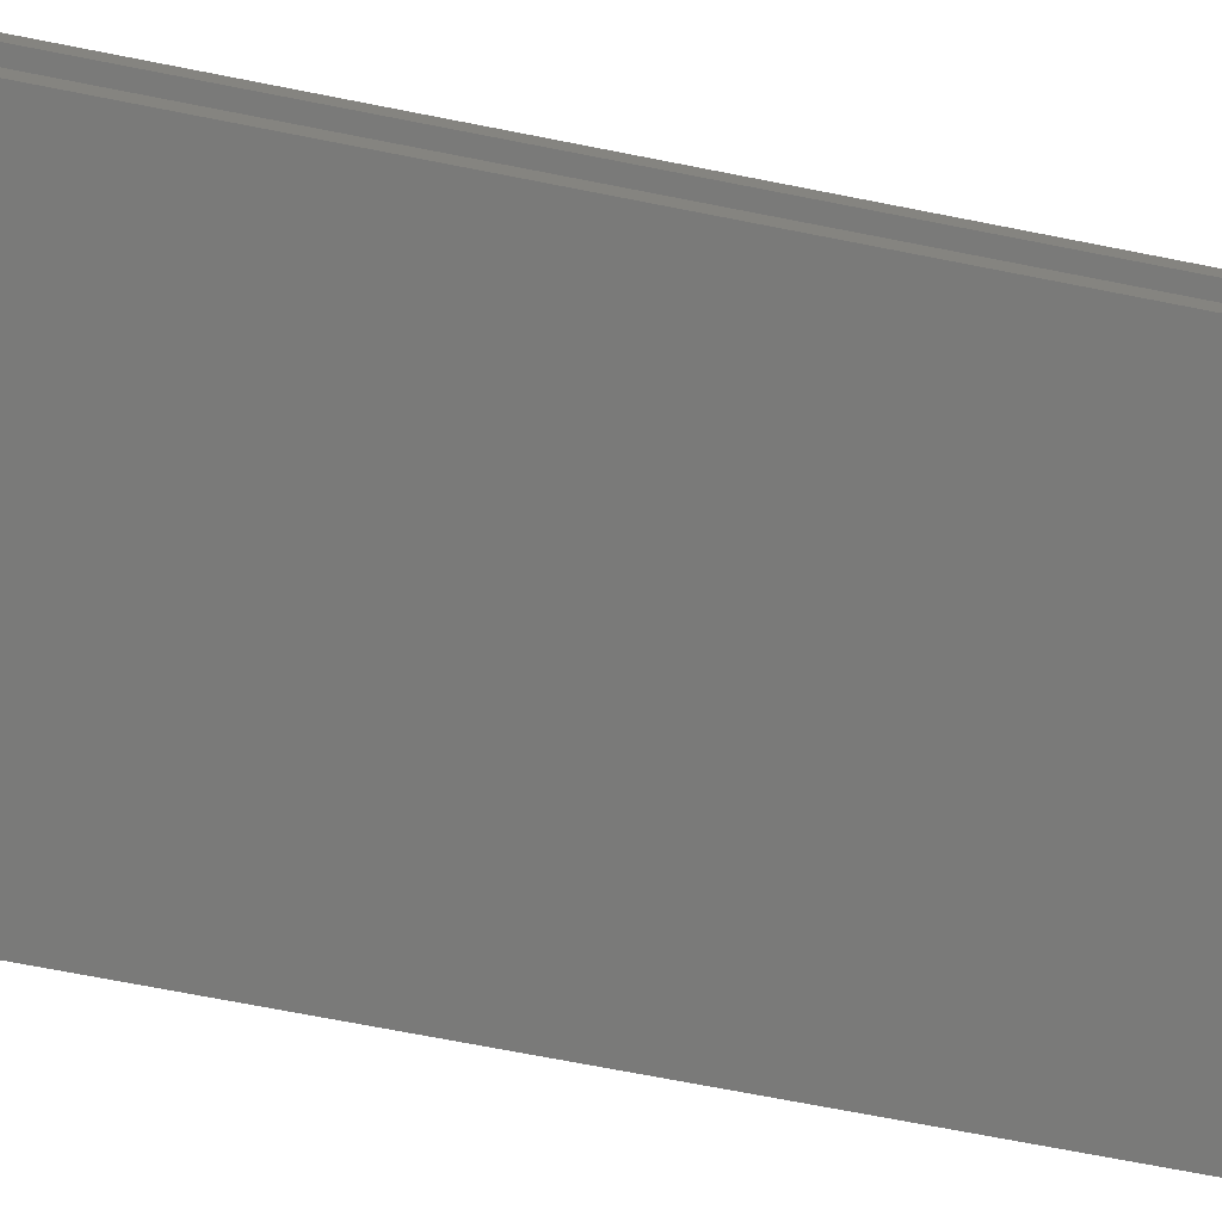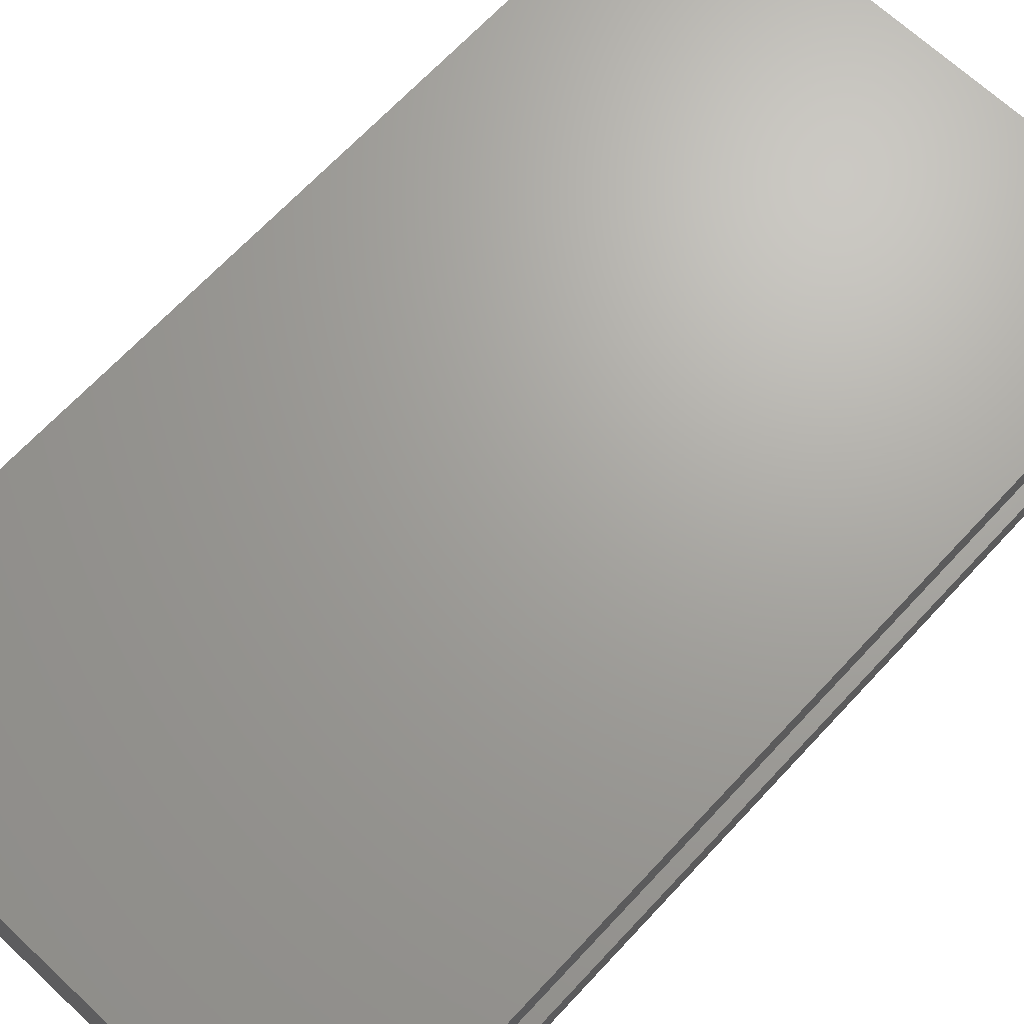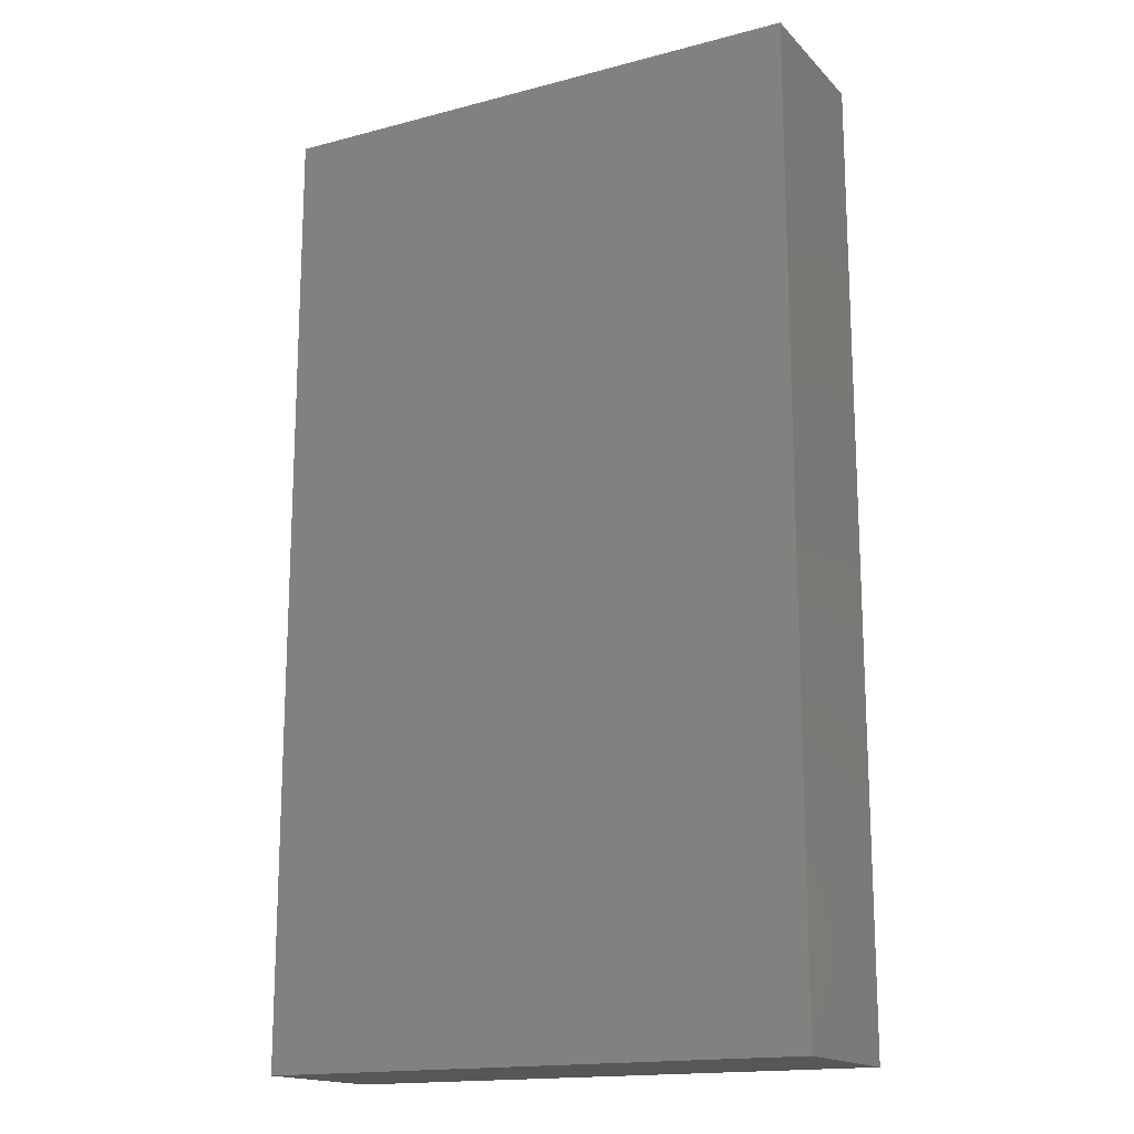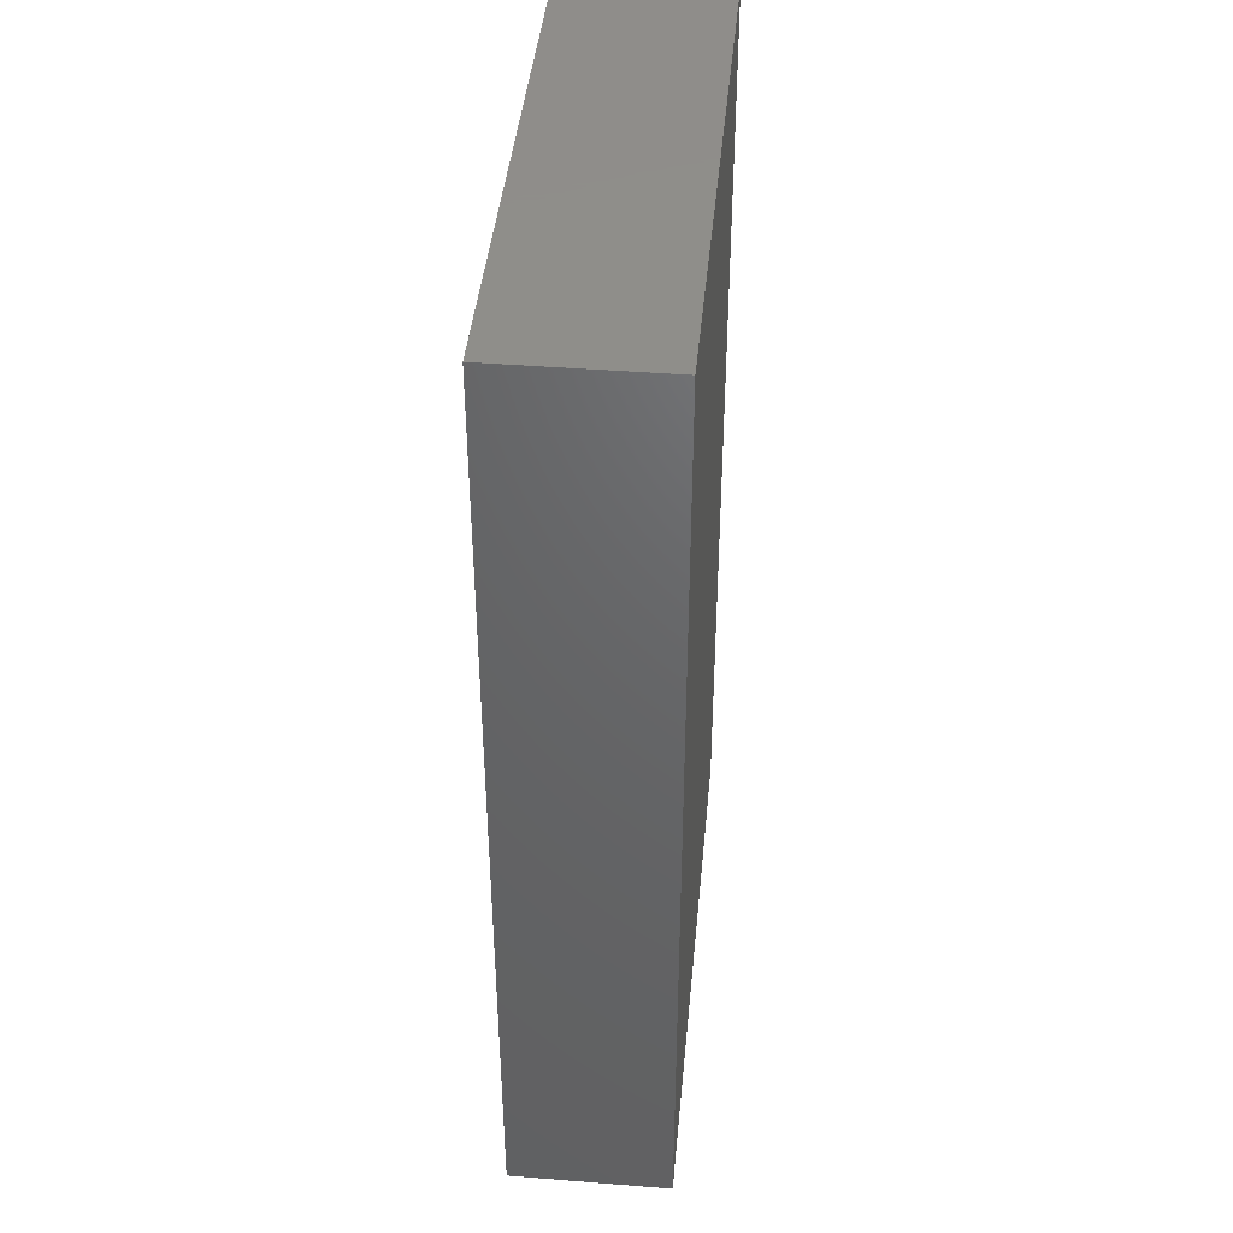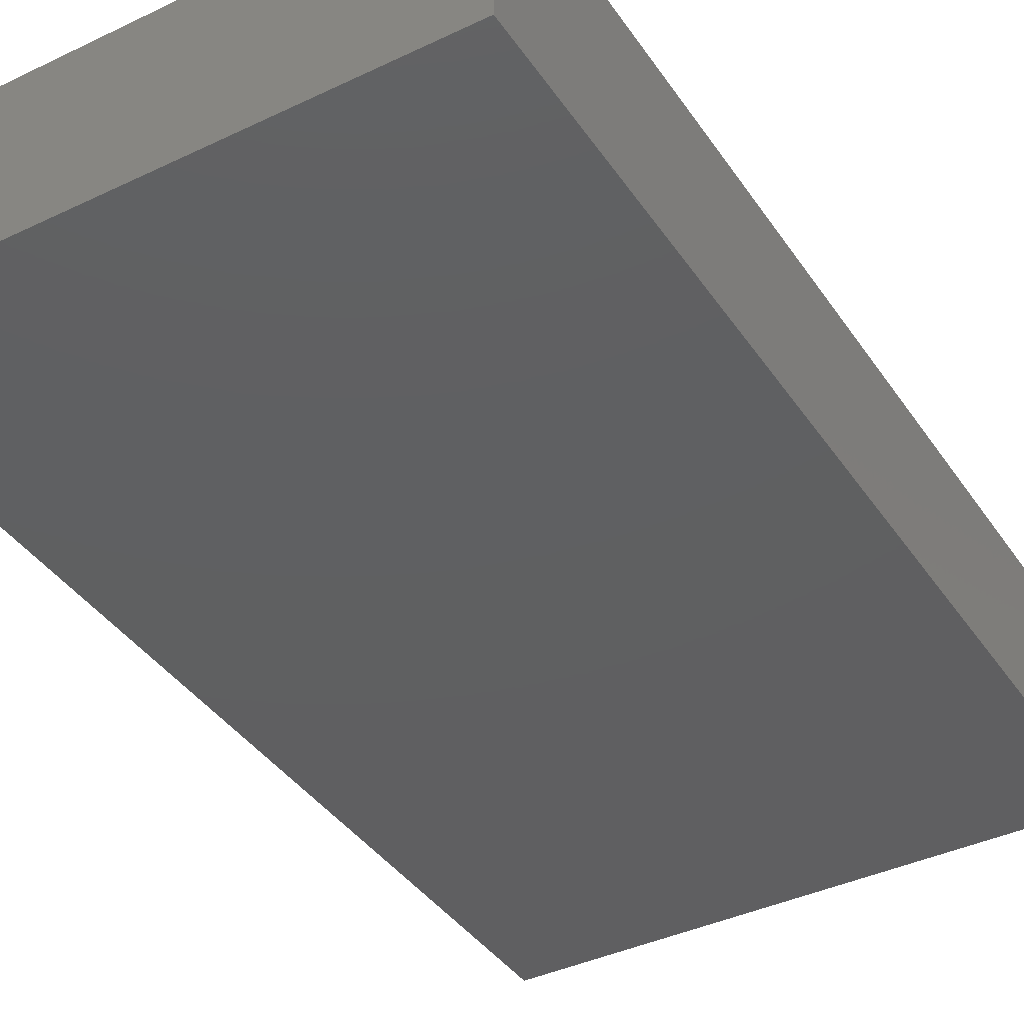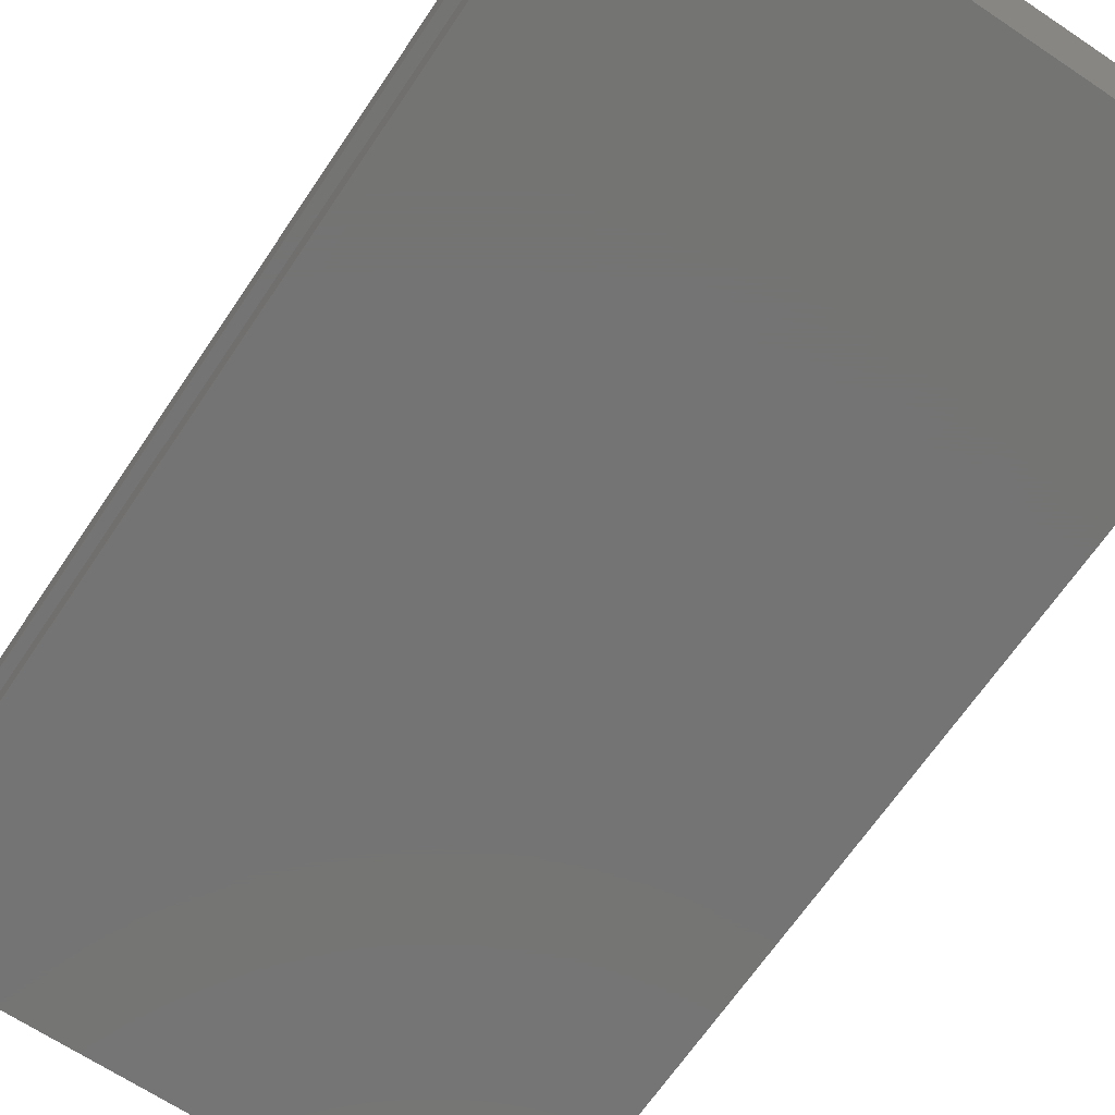
<metadata>
{"format":"stl","ext":"stl","renderer":"f3d","projection":"perspective","resolution":1024,"background":"white","views":[{"elev":-72.9,"azim":-101.0,"up":"+Z"},{"elev":68.0,"azim":-137.0,"up":"+Z"},{"elev":-16.5,"azim":28.3,"up":"+Y"},{"elev":42.8,"azim":95.4,"up":"+Y"},{"elev":-39.6,"azim":30.7,"up":"+Z"},{"elev":-66.4,"azim":-33.9,"up":"+Z"}]}
</metadata>
<code>
# stl→obj: 16 verts, 28 faces
v -0.4219 -0.7578 0.2422
v -0.4219 -0.7031 0.1875
v -0.4219 -0.7578 -0.007812
v -0.4219 -0.7031 0.04688
v -0.4219 0.7578 -0.007812
v -0.4219 0.7031 0.04688
v -0.4219 0.7578 0.2422
v -0.4219 0.7031 0.1875
v 0.3839 -0.7031 0.1875
v 0.3839 -0.7031 0.04688
v 0.3839 0.7031 0.1875
v 0.3839 0.7031 0.04688
v 0.4386 -0.7578 0.2422
v 0.4386 -0.7578 -0.007812
v 0.4386 0.7578 0.2422
v 0.4386 0.7578 -0.007812
f 1 2 3
f 3 2 4
f 3 4 5
f 5 4 6
f 5 6 7
f 7 6 8
f 7 8 1
f 1 8 2
f 2 9 4
f 4 9 10
f 11 8 12
f 12 8 6
f 4 10 6
f 6 10 12
f 2 8 9
f 9 8 11
f 1 3 13
f 13 3 14
f 13 14 15
f 15 14 16
f 15 16 7
f 7 16 5
f 3 5 14
f 14 5 16
f 1 13 7
f 7 13 15
f 9 11 10
f 10 11 12

</code>
